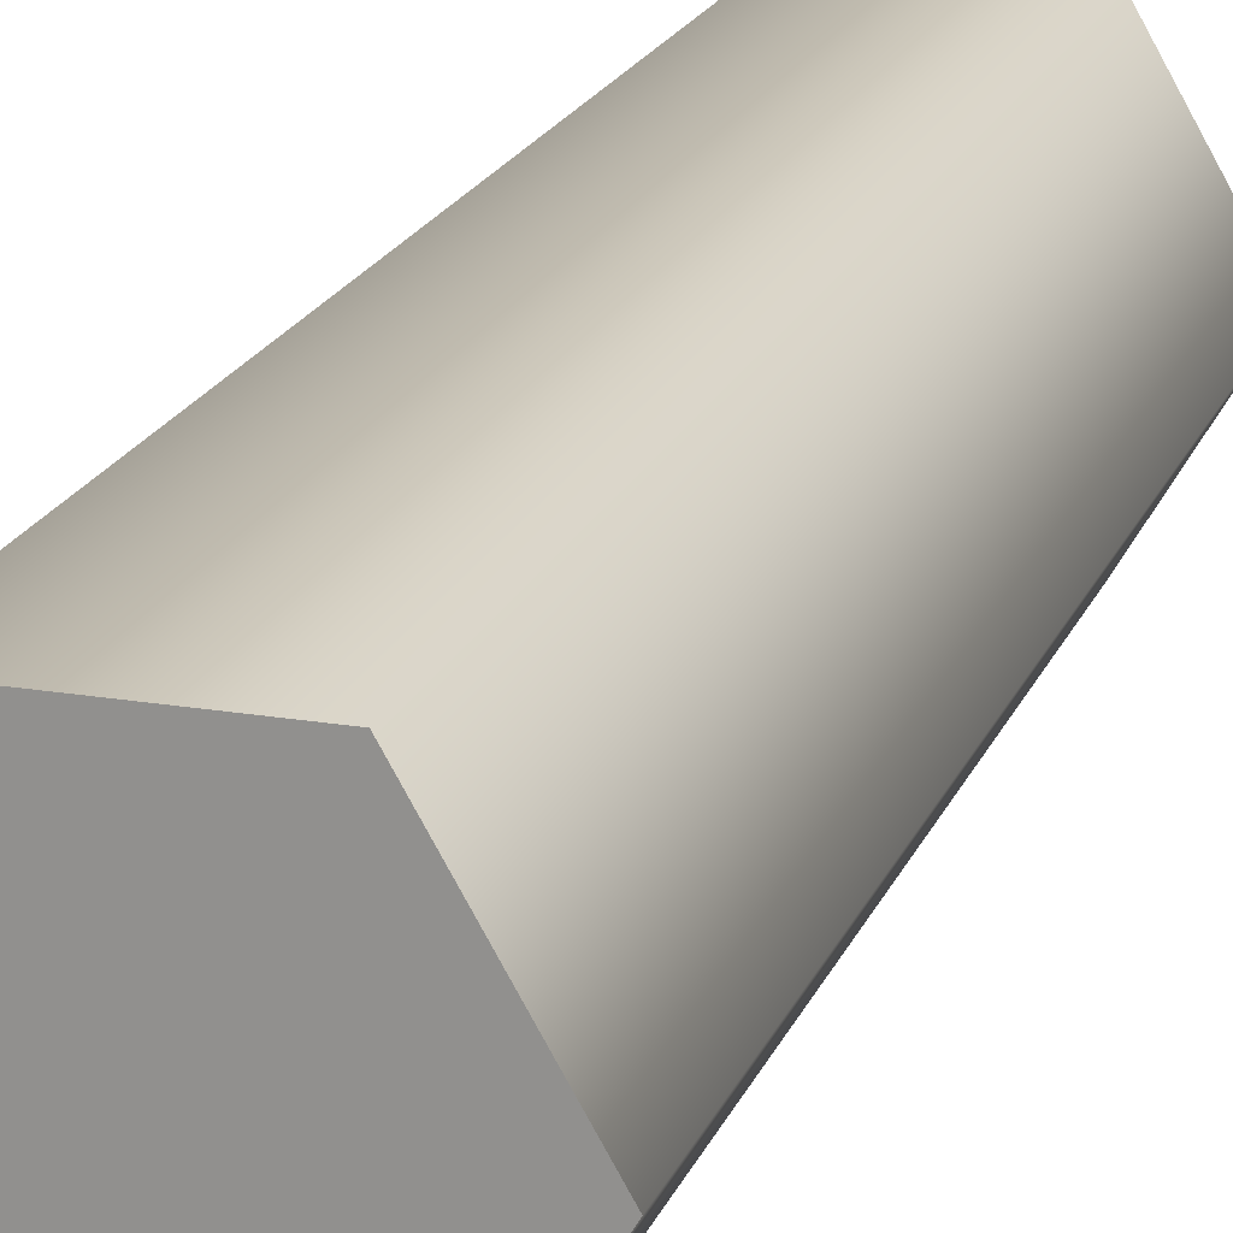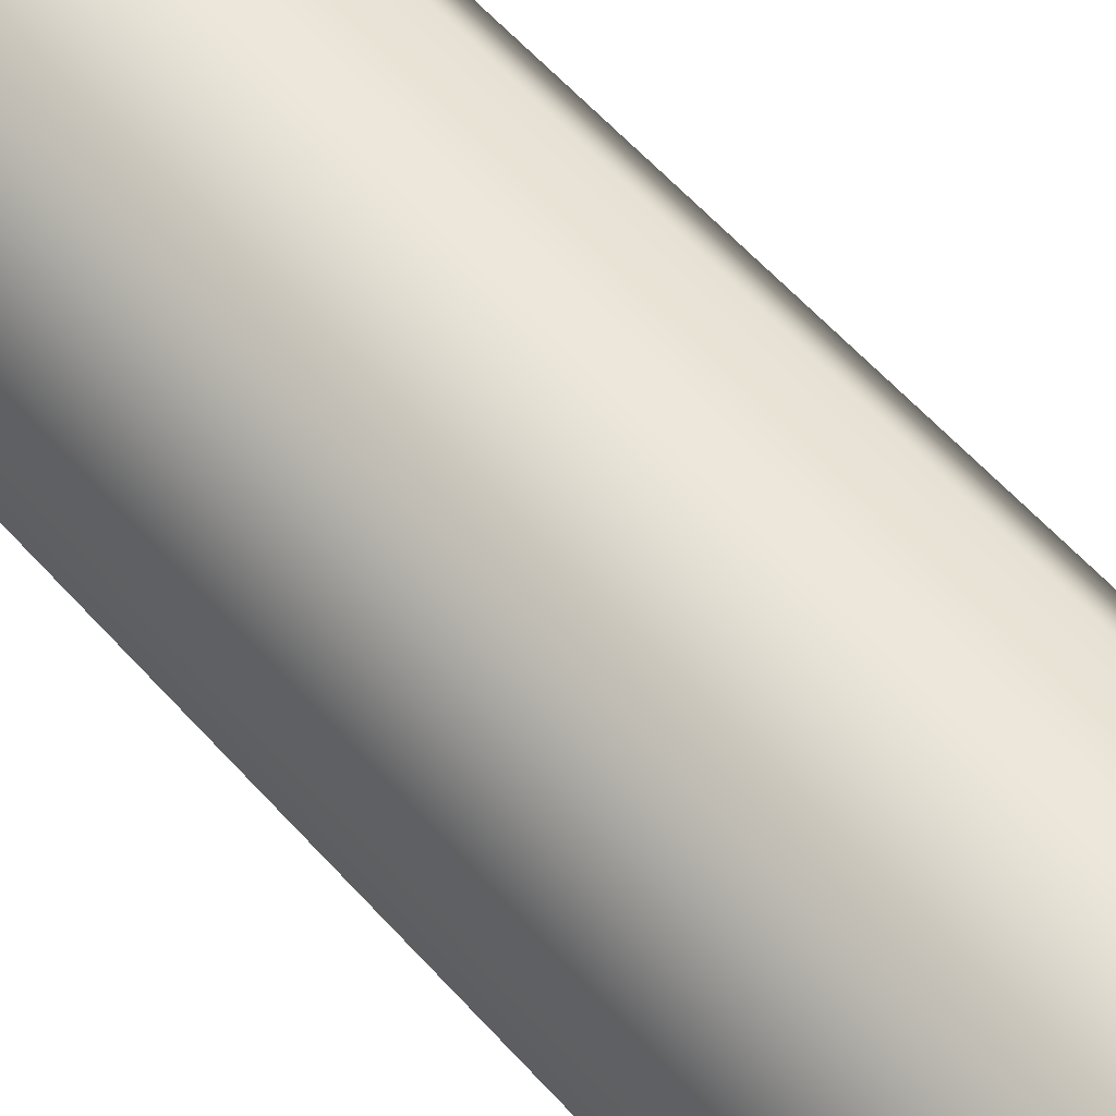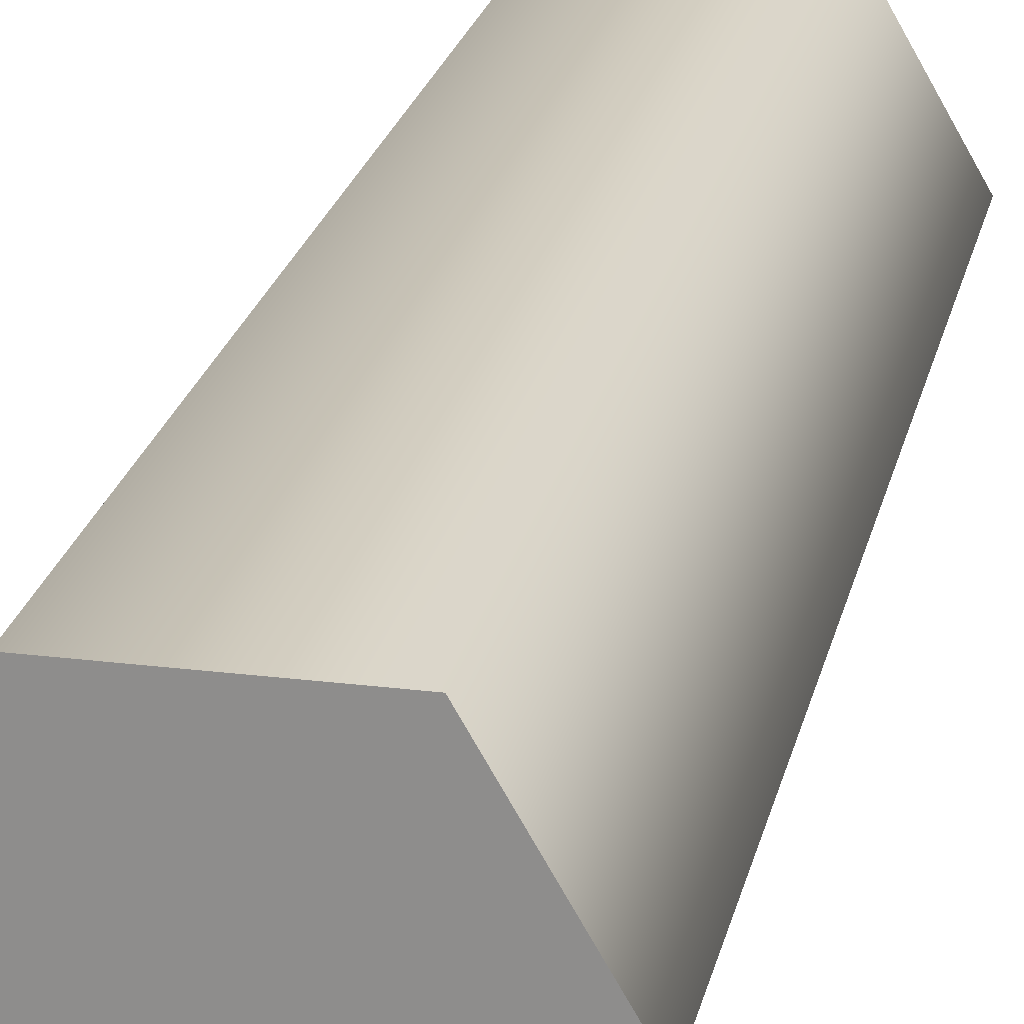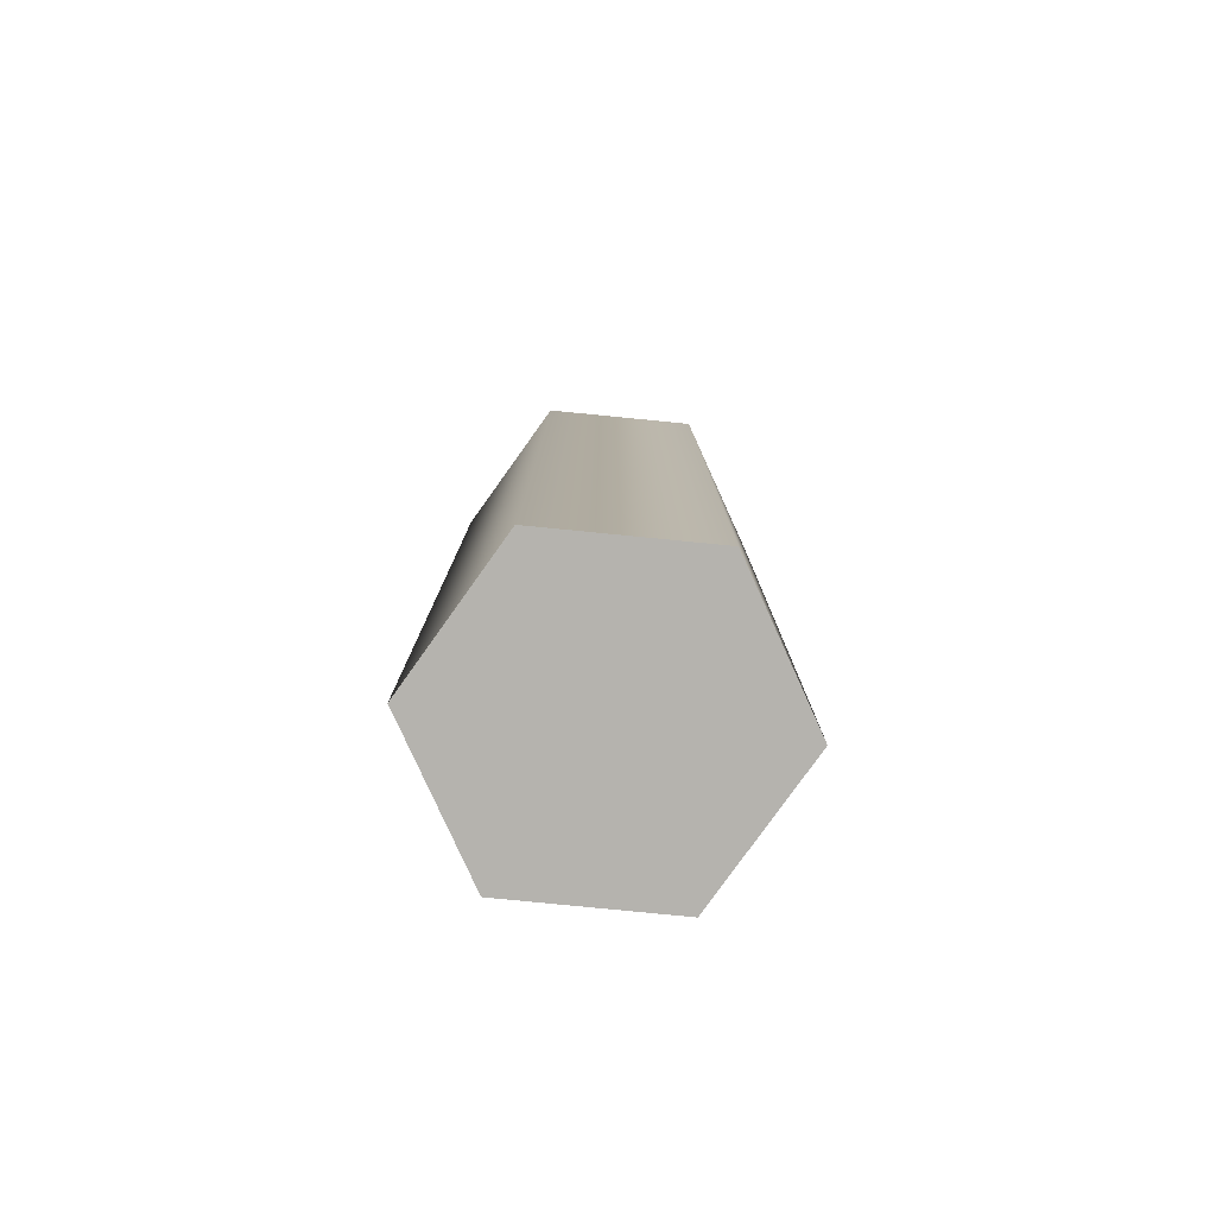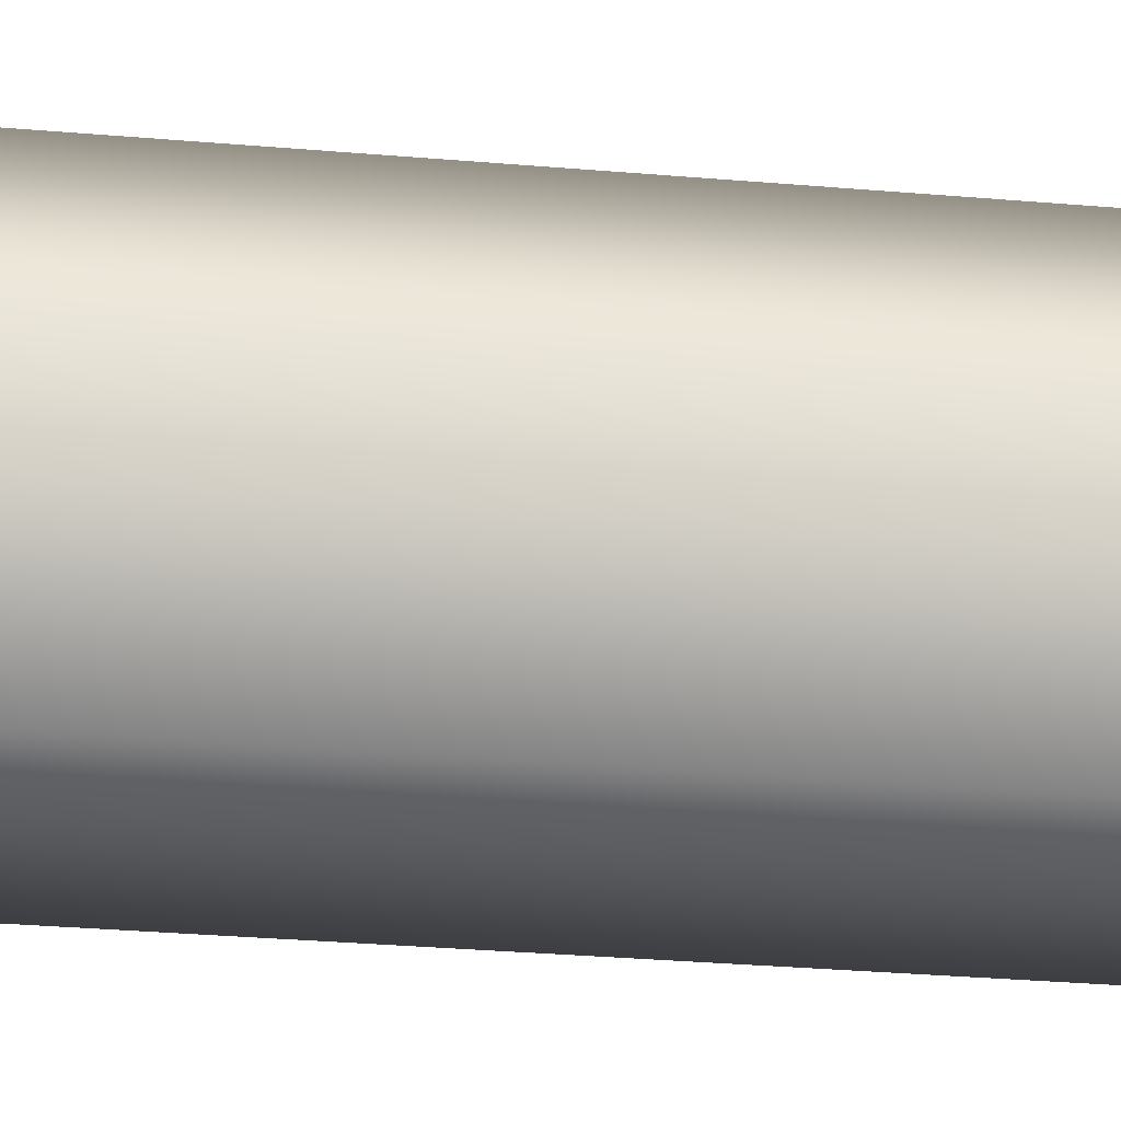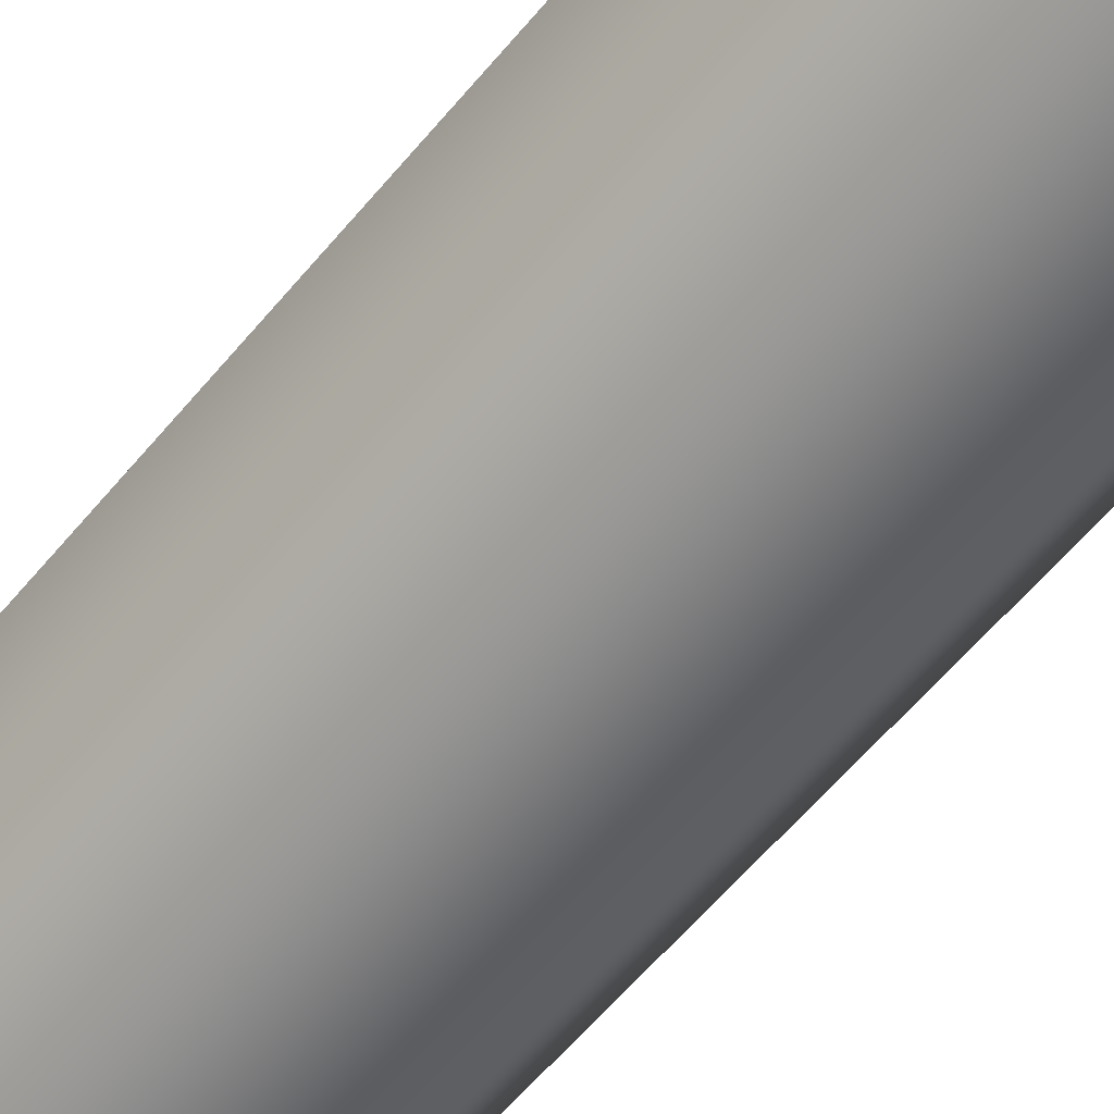
<metadata>
{"format":"obj","ext":"obj","renderer":"f3d","projection":"perspective","resolution":1024,"background":"white","views":[{"elev":19.6,"azim":17.6,"up":"+Z"},{"elev":60.1,"azim":138.3,"up":"+Z"},{"elev":22.8,"azim":12.1,"up":"+Z"},{"elev":-79.9,"azim":-65.6,"up":"+Y"},{"elev":-31.2,"azim":-97.0,"up":"+Z"},{"elev":-60.4,"azim":-39.6,"up":"+Z"}]}
</metadata>
<code>
v  0 0 -0
v  0.25 0 -0.433
v  0.5 0 -0
v  -0.25 0 -0.433
v  -0.5 0 0
v  -0.25 0 0.433
v  0.25 0 0.433
v  0.25 3 -0.433
v  0.5 3 -0
v  -0.25 3 -0.433
v  -0.5 3 0
v  -0.25 3 0.433
v  0.25 3 0.433
v  0 3 -0
g BuildingMaterial
f 1 2 3
f 1 4 2
f 1 5 4
f 1 6 5
f 1 7 6
f 1 3 7
f 3 8 9
f 3 2 8
f 2 10 8
f 2 4 10
f 4 11 10
f 4 5 11
f 5 12 11
f 5 6 12
f 6 13 12
f 6 7 13
f 7 9 13
f 7 3 9
f 14 9 8
f 14 8 10
f 14 10 11
f 14 11 12
f 14 12 13
f 14 13 9

</code>
